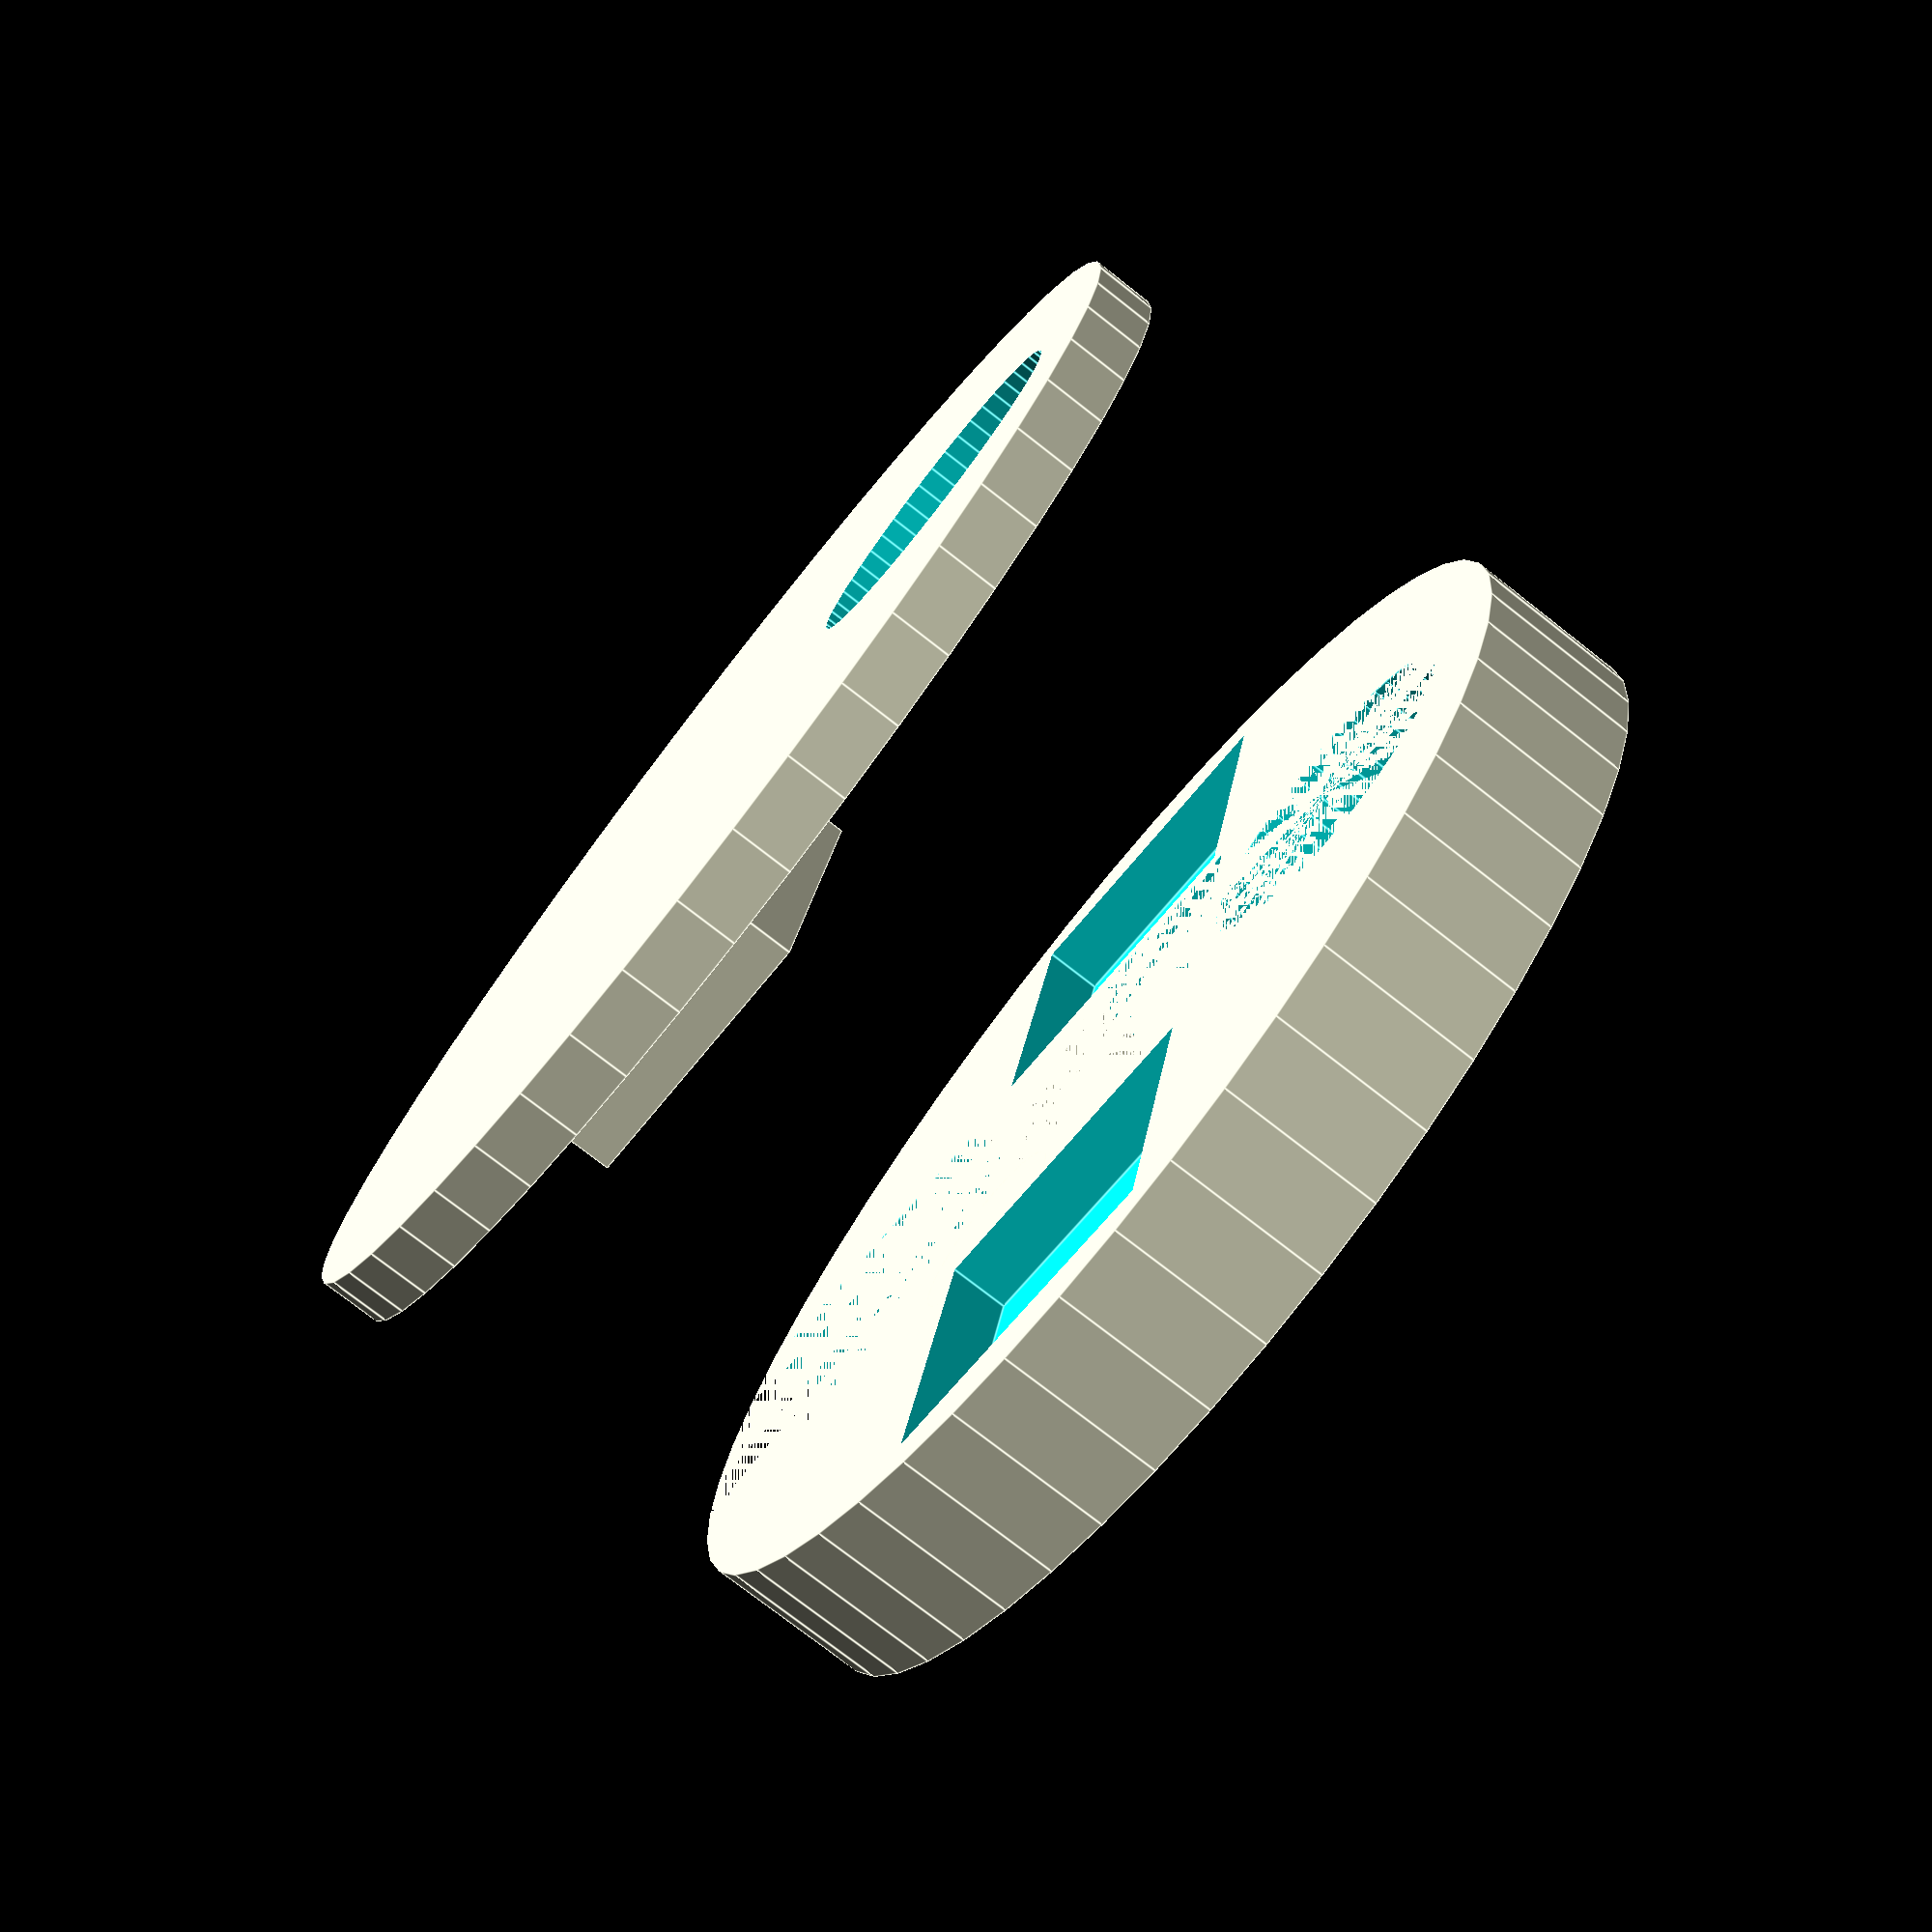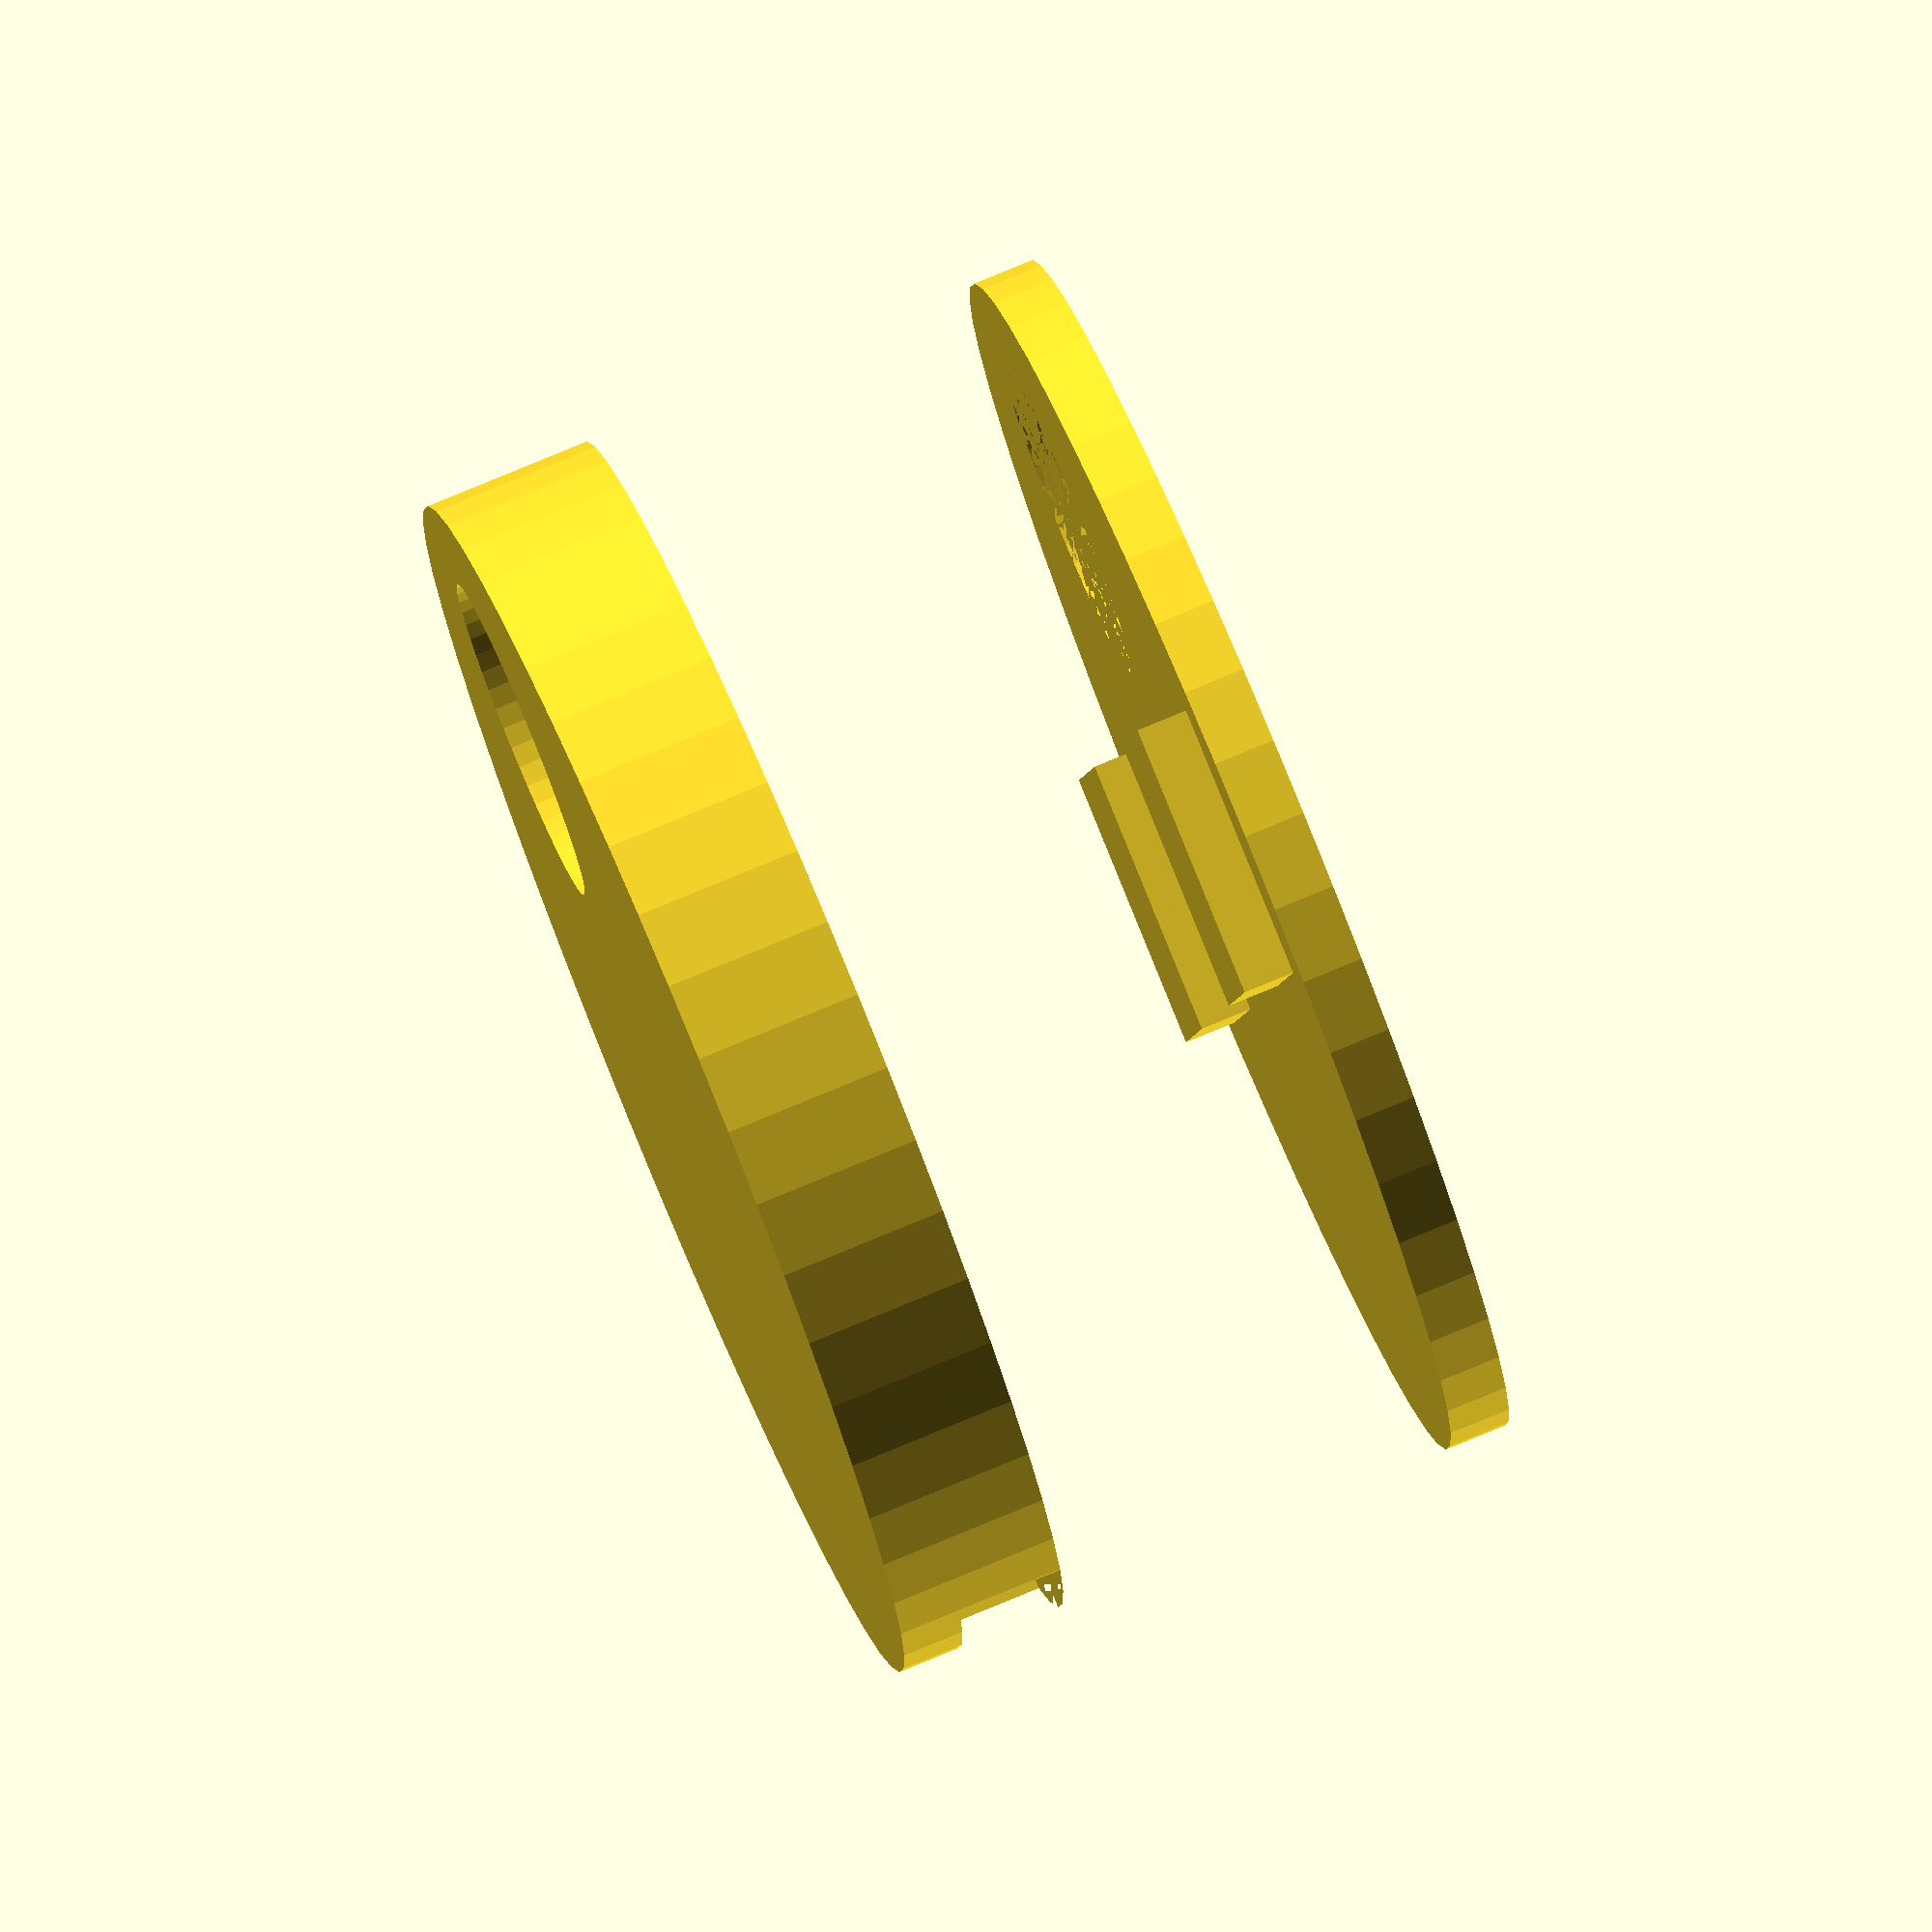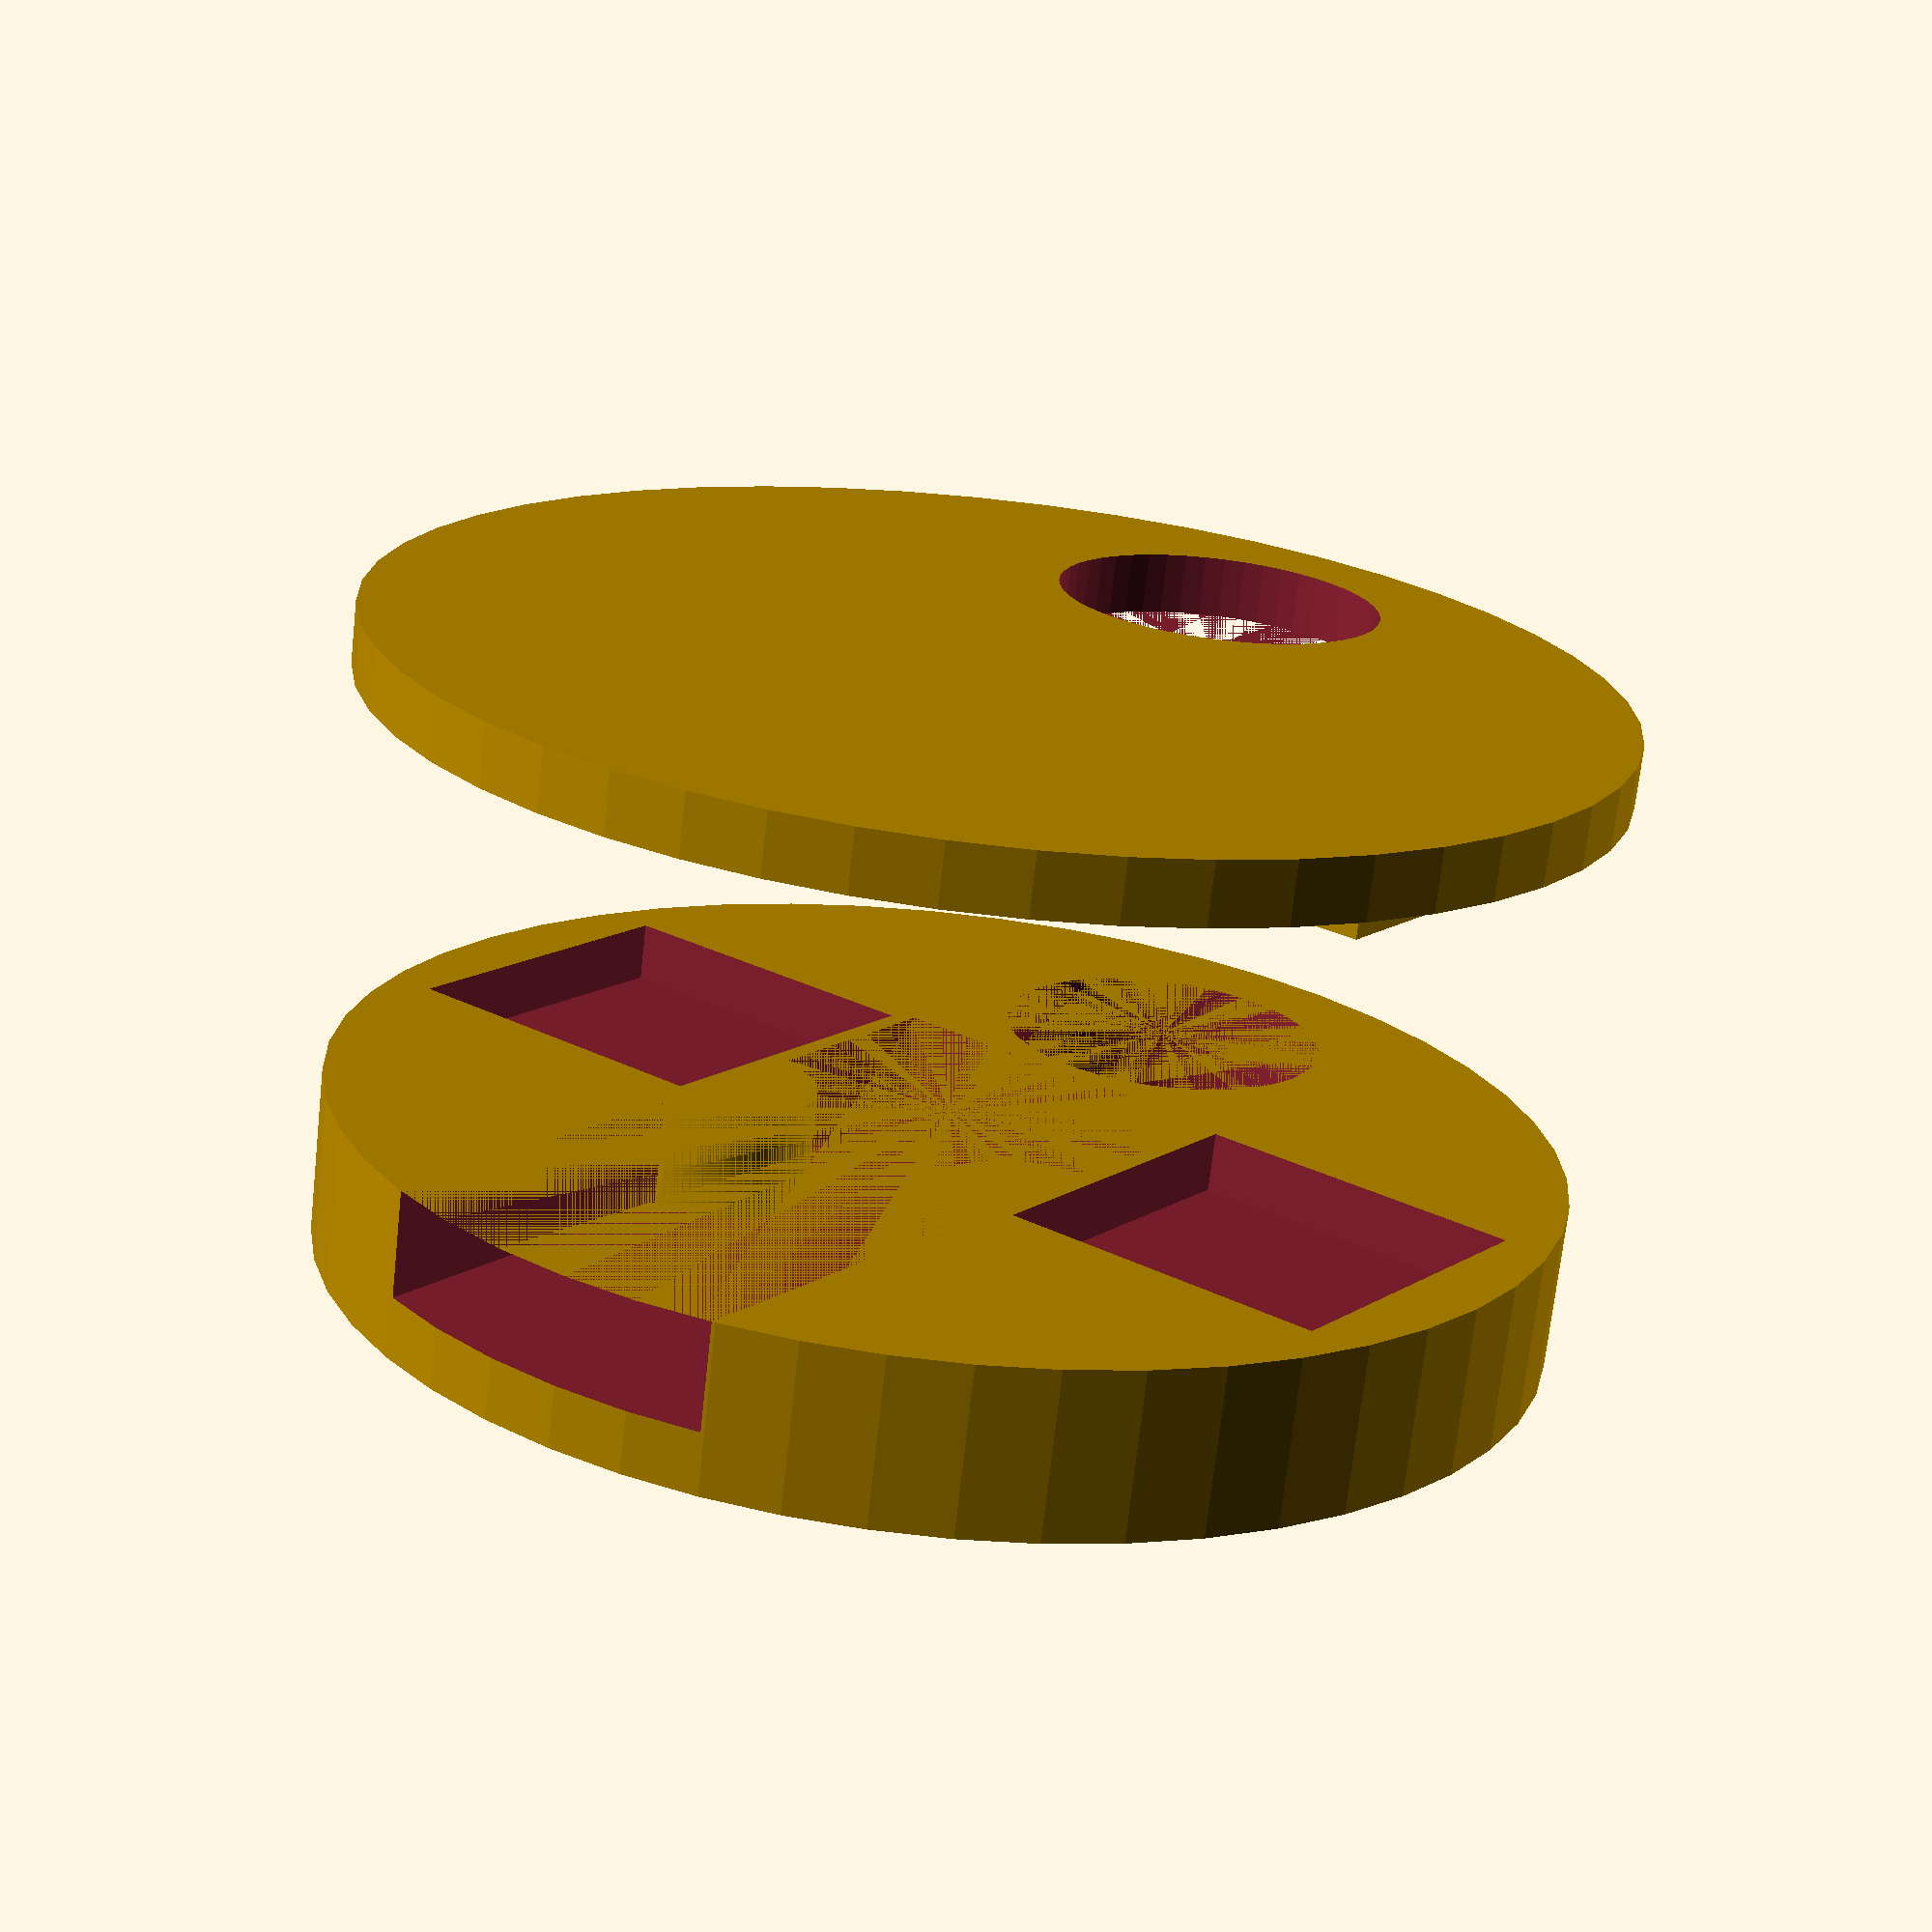
<openscad>
$fn = 50;

key_x = 9.1;
key_y = 19.5;
key_z = 2.6;
key_cut_d = 4.5;
key_cut_dist = 7.5;

handle_d = 30;
handle_z = 1.5;
handle_1_z = key_z + handle_z;
handle_2_z = handle_z;

block_base = 0.25 * handle_d;
block_diff = 0.1;
block_base_z = key_z;

hole_d = 8;
hole_margin = 2;

module key() {
  difference() {
    cube([key_x, key_y, key_z]);
    translate([0, key_cut_dist, 0]) cylinder(d=key_cut_d, h=key_z);
    translate([key_x, key_cut_dist, 0]) cylinder(d=key_cut_d, h=key_z);
  }
}

module handle_1() {
  offset_y = 0.5*handle_d - key_y;
    
  difference() {
    cylinder(d=handle_d, h=handle_1_z);
    translate([-0.5*key_x, offset_y, 0]) key();
    block_edge = block_base*(1+block_diff);
    translate([-0.55*(key_x+block_base), 0, 0]) cube([block_edge, block_edge, block_base_z+3*block_diff], center=true);
    translate([0.55*(key_x+block_base), 0, 0]) cube([block_edge, block_edge, block_base_z+3*block_diff], center=true);
    //translate([0, -block_edge, 0]) cube([block_edge, block_edge, block_z], center=true);
    hole_offset = -0.5*(handle_d - hole_d) + hole_margin;
    translate([0, hole_offset, 0]) cylinder(d=hole_d, h=2*handle_1_z);
  }  
}

module handle_2() {
  difference() {
    cylinder(d=handle_d, h=handle_2_z);
    hole_offset = -0.5*(handle_d - hole_d) + hole_margin;
    translate([0, hole_offset, 0]) cylinder(d=hole_d, h=2*handle_1_z);
  }
  block_edge = block_base*(1-block_diff);
  translate([-0.55*(key_x+block_base), 0, 0]) cube([block_edge, block_edge, block_base_z-block_diff], center=true);
  translate([0.55*(key_x+block_base), 0, 0]) cube([block_edge, block_edge, block_base_z-block_diff], center=true);
  //translate([0, -block_edge, 0]) cube([block_edge, block_edge, block_z], center=true); 
}

//key();
handle_1();
rotate([0, 180, 0]) translate([0, 0, 10]) 
handle_2();


</openscad>
<views>
elev=256.3 azim=256.8 roll=308.0 proj=p view=edges
elev=280.5 azim=98.4 roll=67.5 proj=o view=wireframe
elev=250.9 azim=322.7 roll=6.3 proj=p view=wireframe
</views>
